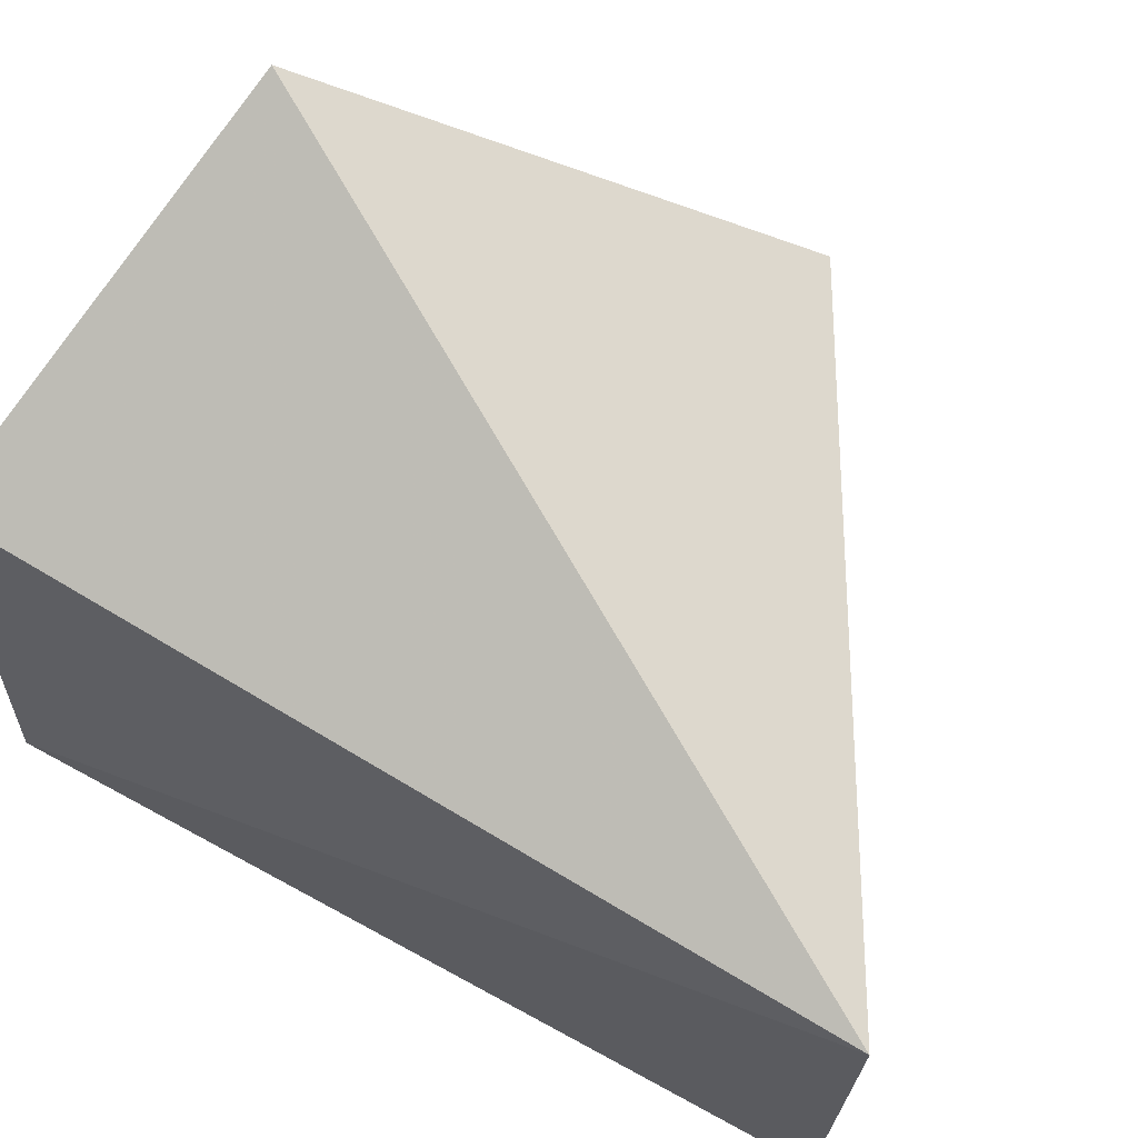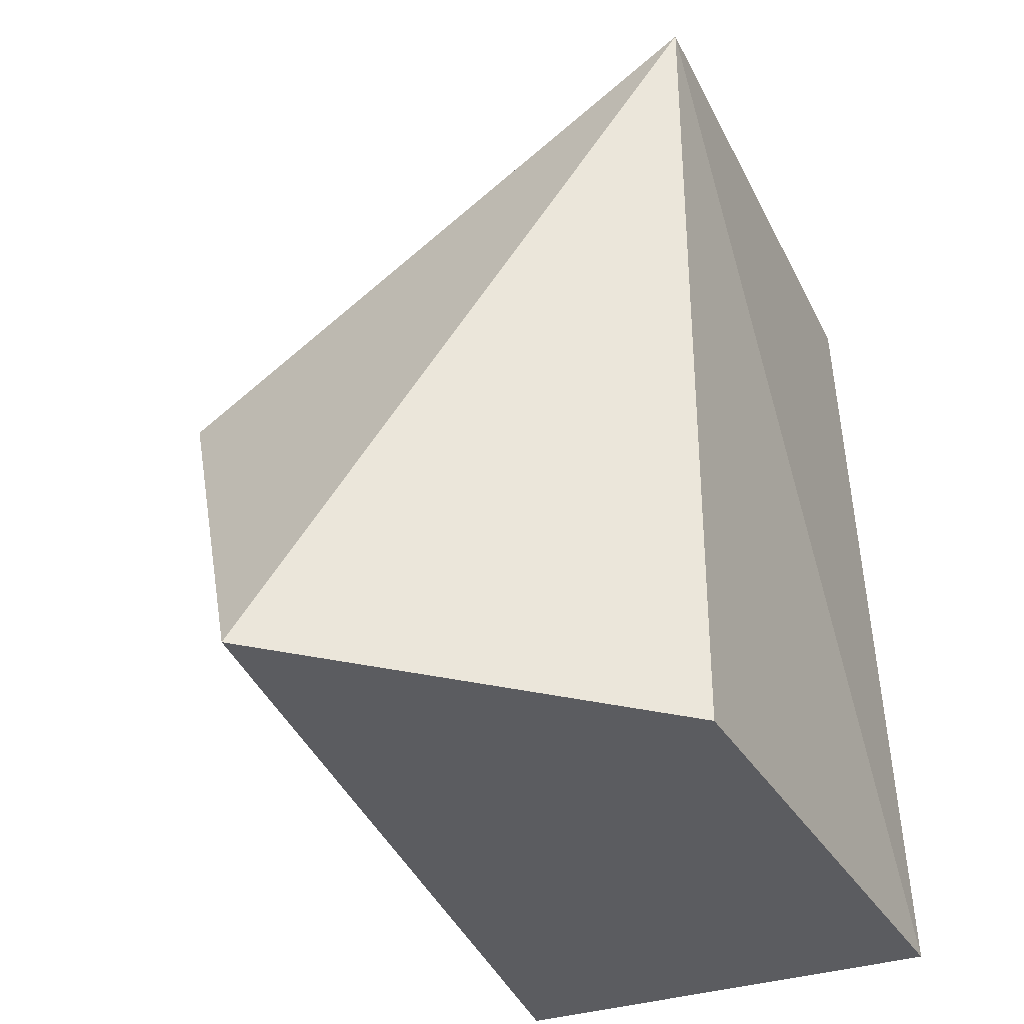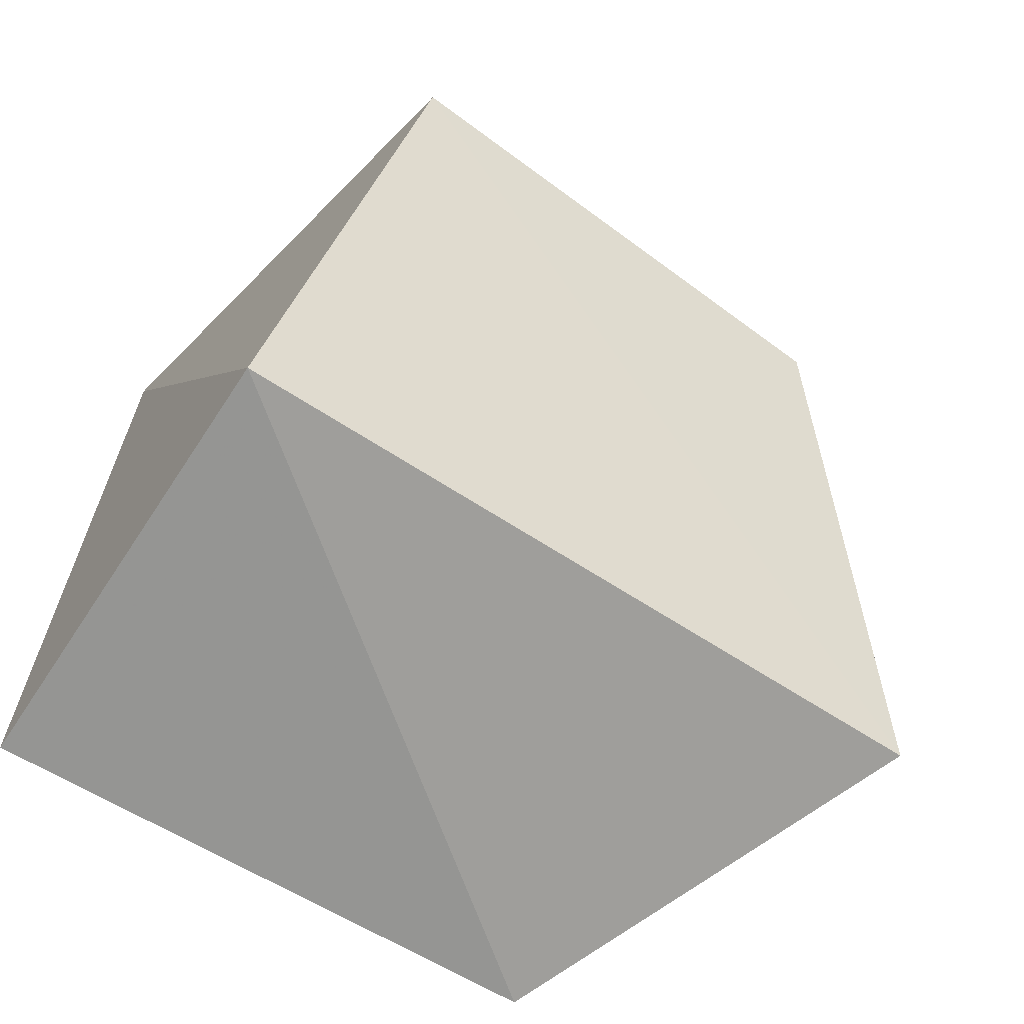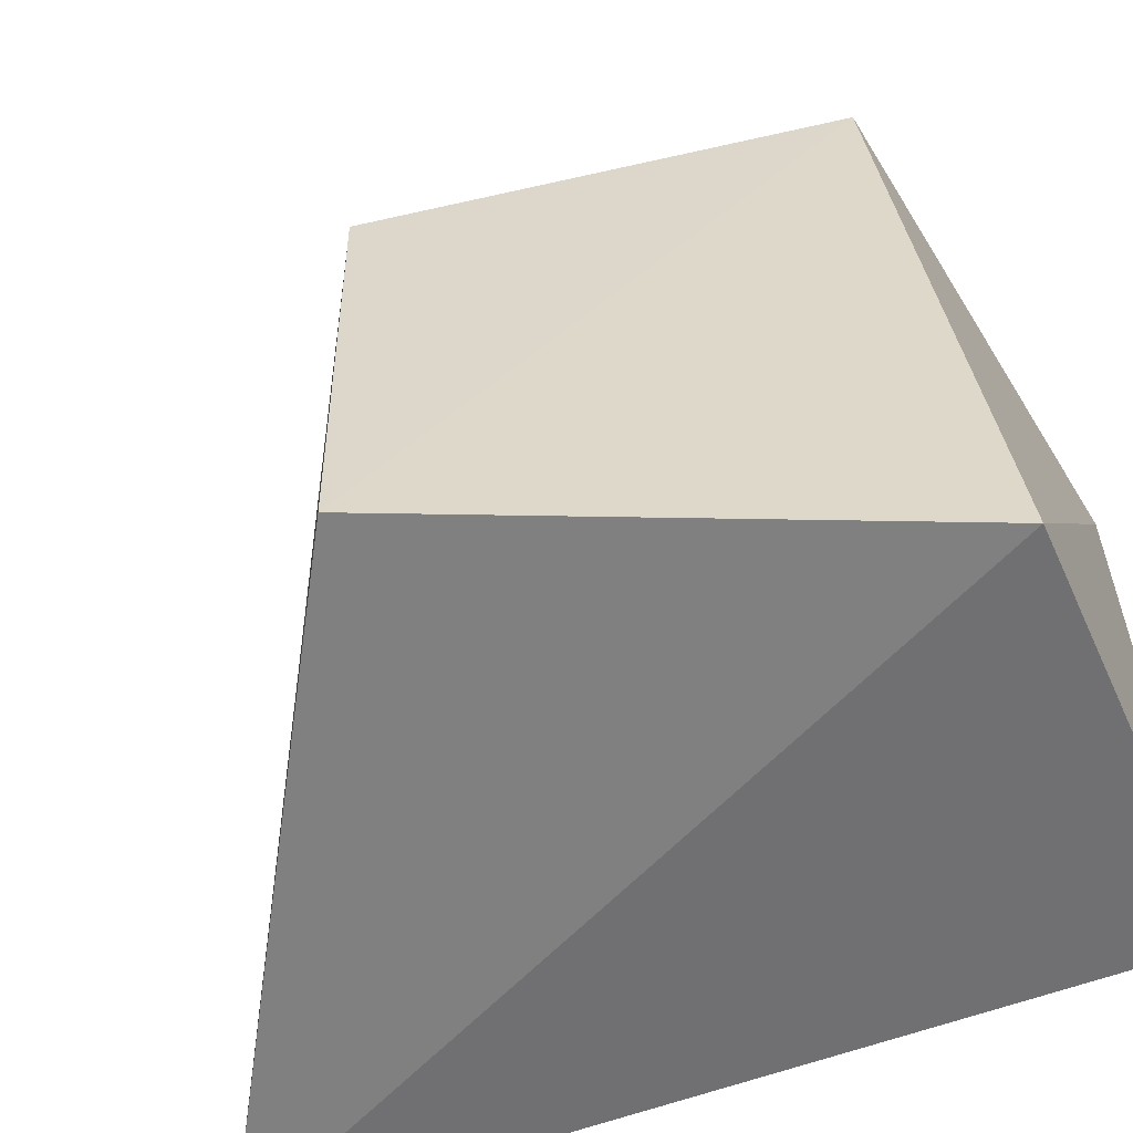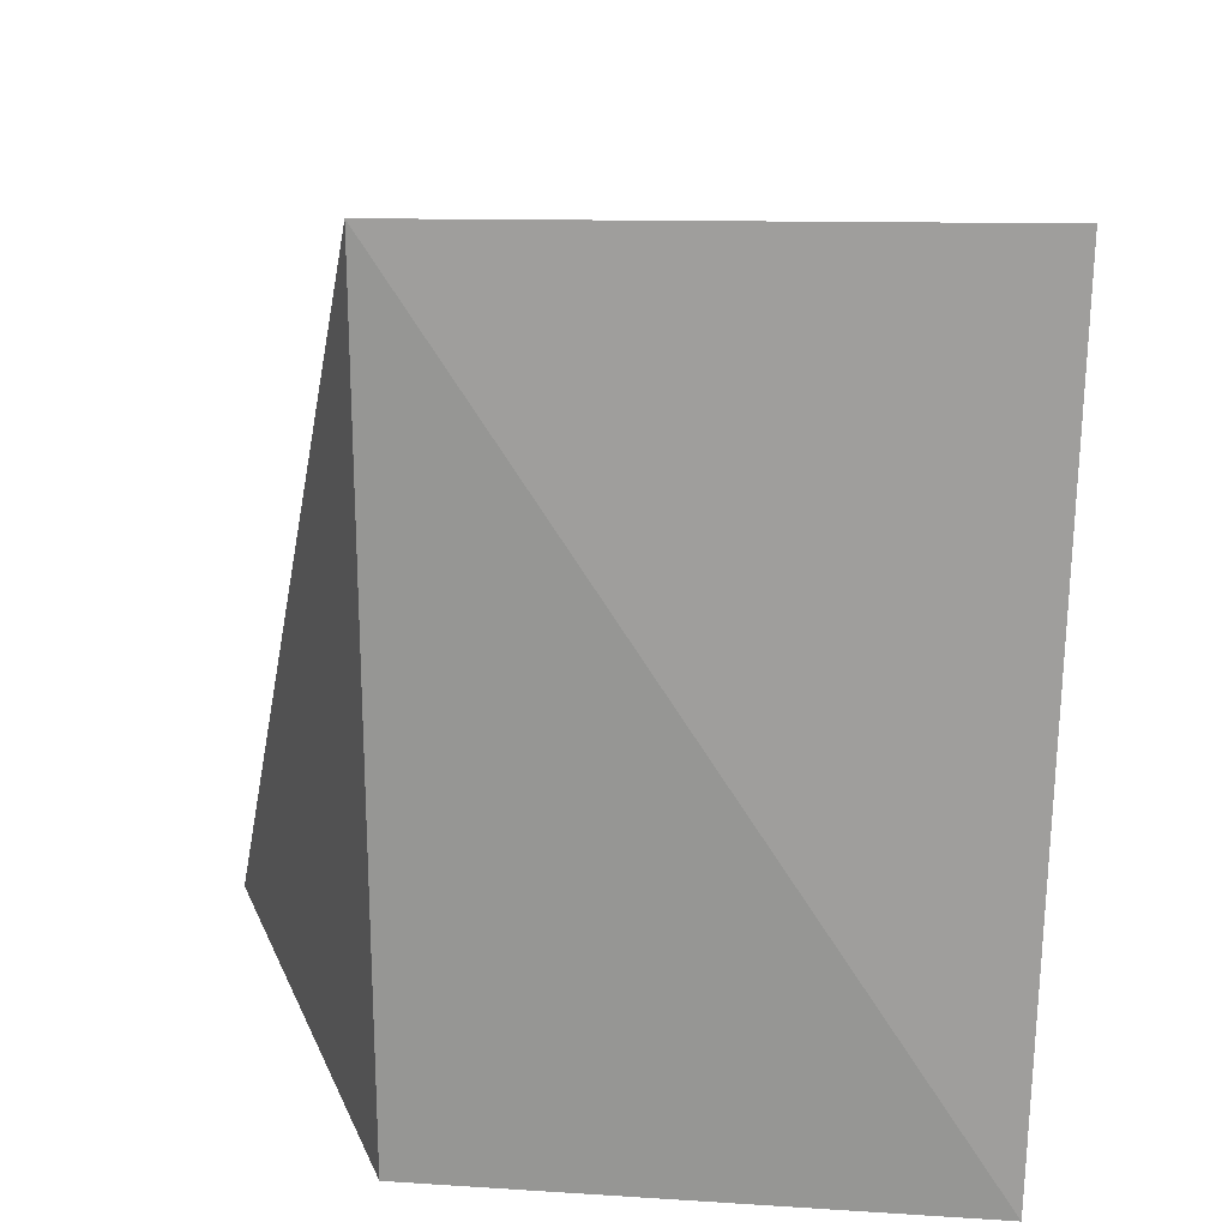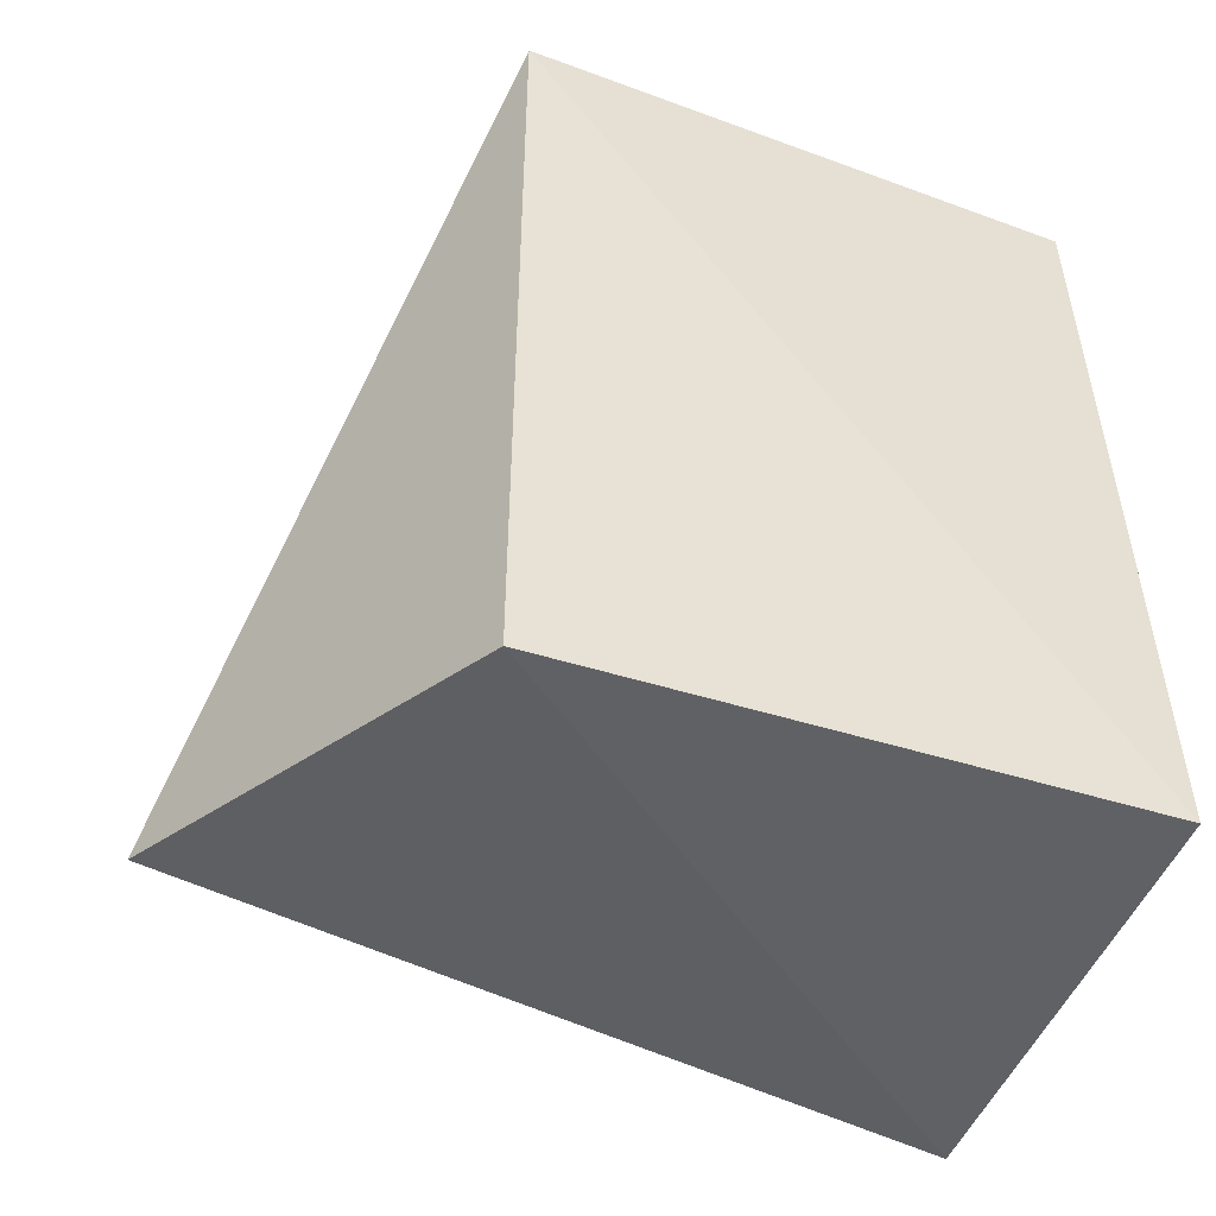
<metadata>
{"format":"obj","ext":"obj","renderer":"f3d","projection":"perspective","resolution":1024,"background":"white","views":[{"elev":70.0,"azim":-59.1,"up":"+Y"},{"elev":-34.6,"azim":-156.7,"up":"+Z"},{"elev":-67.1,"azim":55.2,"up":"+Z"},{"elev":-55.7,"azim":113.6,"up":"+Y"},{"elev":21.4,"azim":-88.3,"up":"+Z"},{"elev":-49.0,"azim":-112.4,"up":"+Z"}]}
</metadata>
<code>
v 0.01569 0.3858 0.258
v 0.02637 0.3765 0.2514
v 0.02291 0.3889 0.2441
v 0.01569 0.3858 0.2427
v 0.01501 0.3758 0.2426
v 0.02603 0.3853 0.2517
v 0.01569 0.3755 0.258
v 0.02299 0.3756 0.2427
f 1 3 4
f 5 1 4
f 6 2 3
f 6 3 1
f 7 1 5
f 7 6 1
f 7 2 6
f 8 3 2
f 8 7 5
f 8 2 7
f 8 5 4
f 8 4 3

</code>
